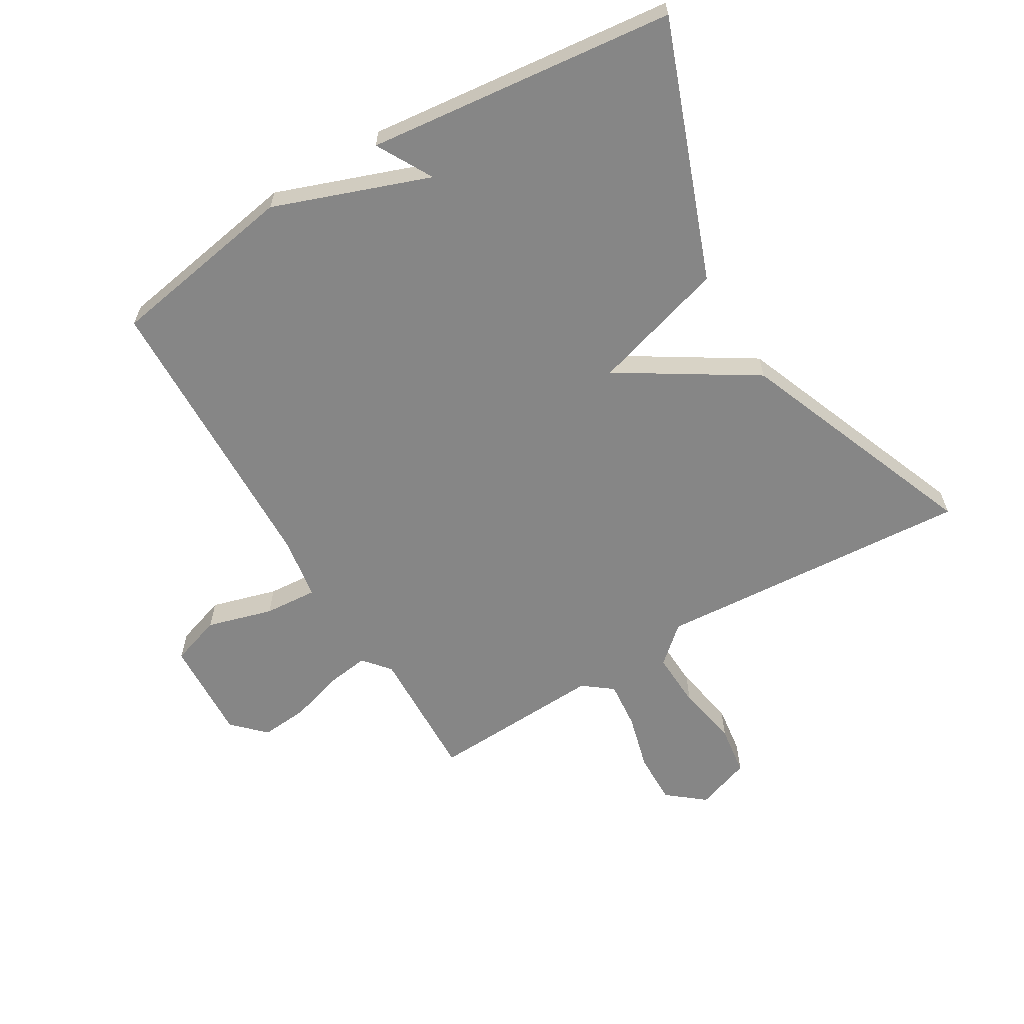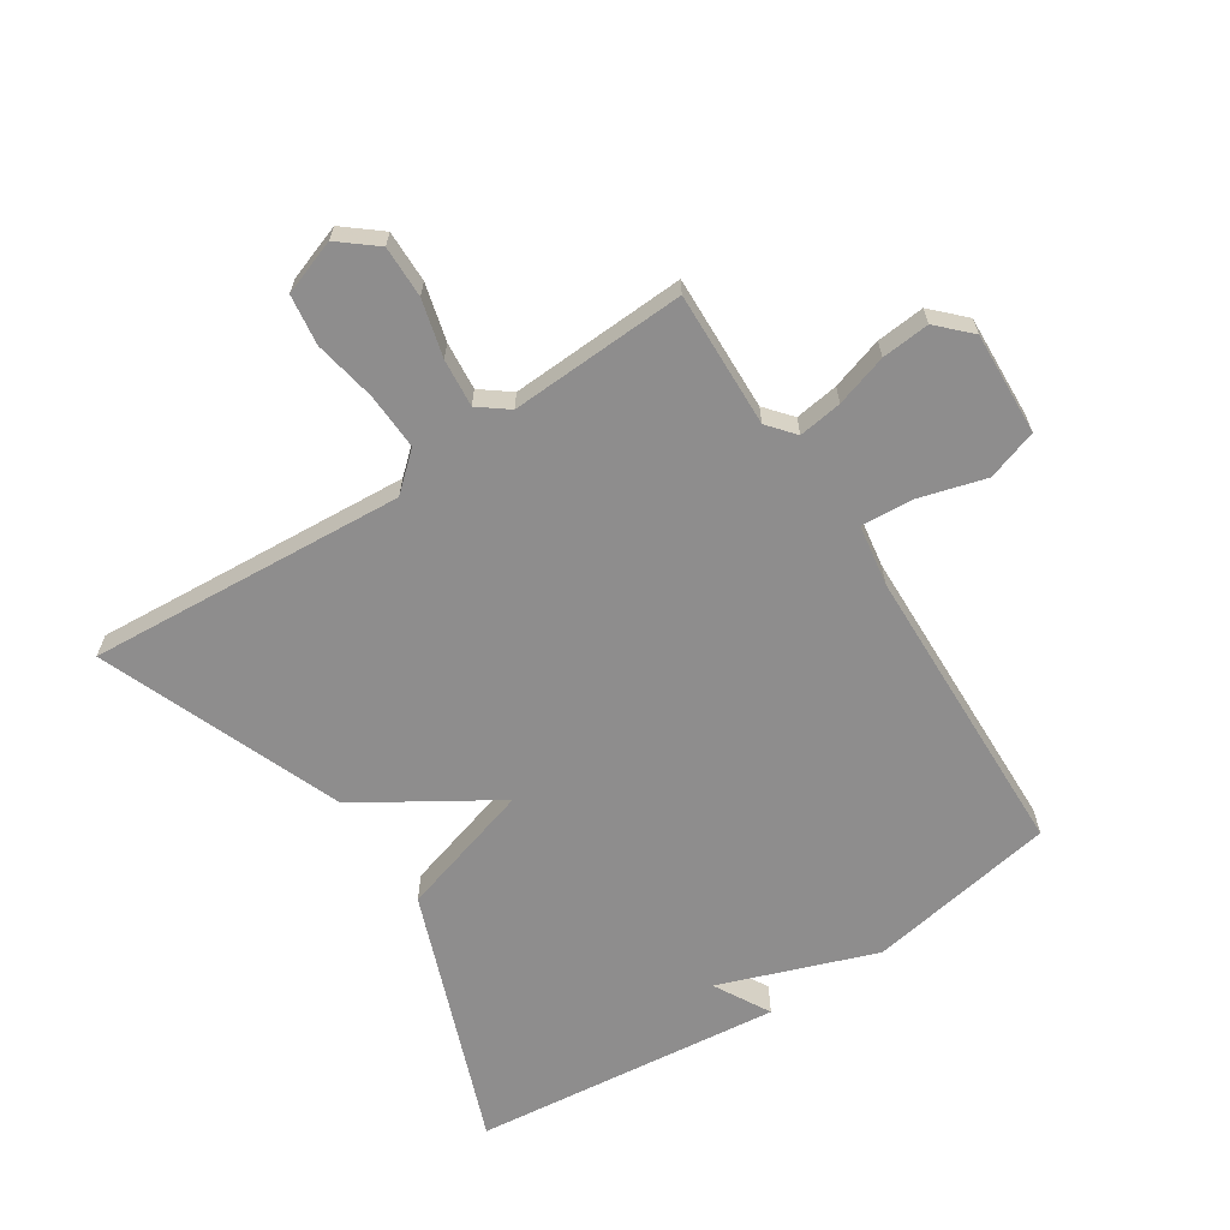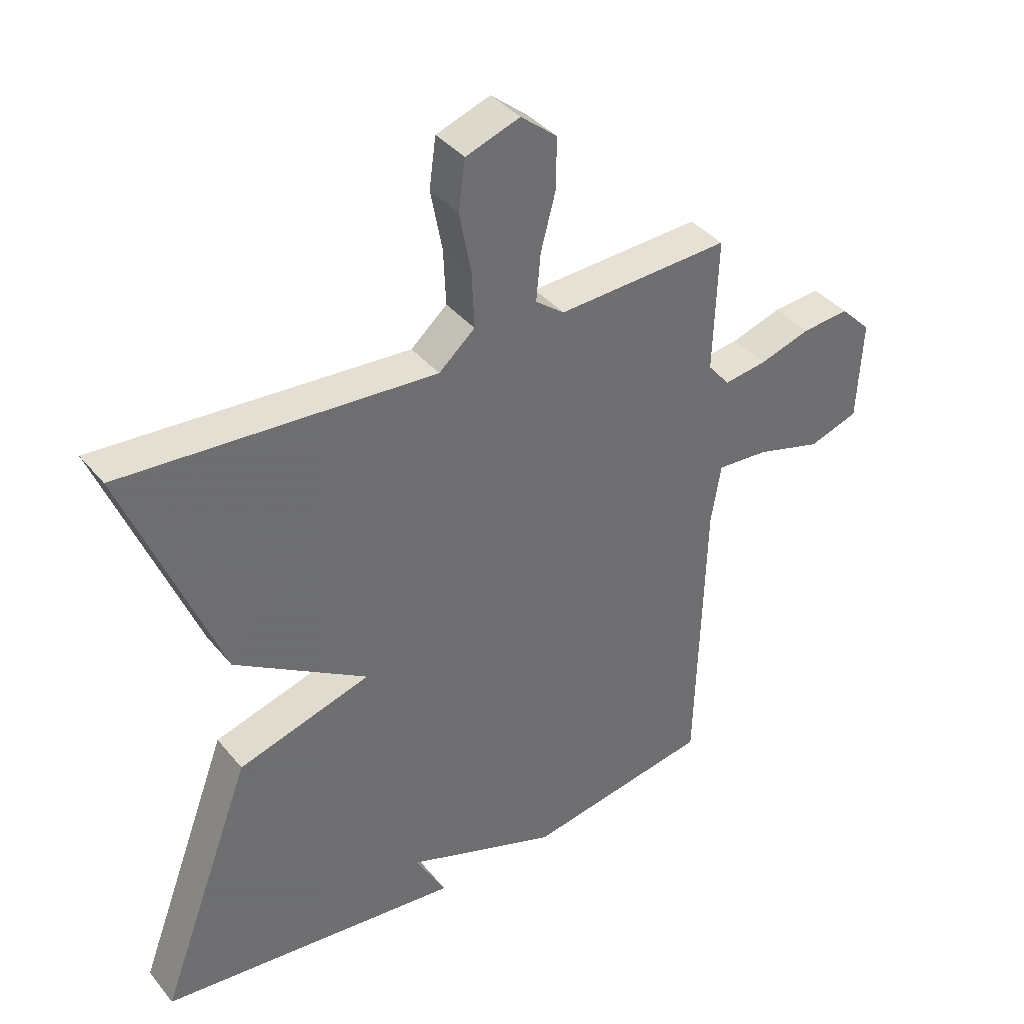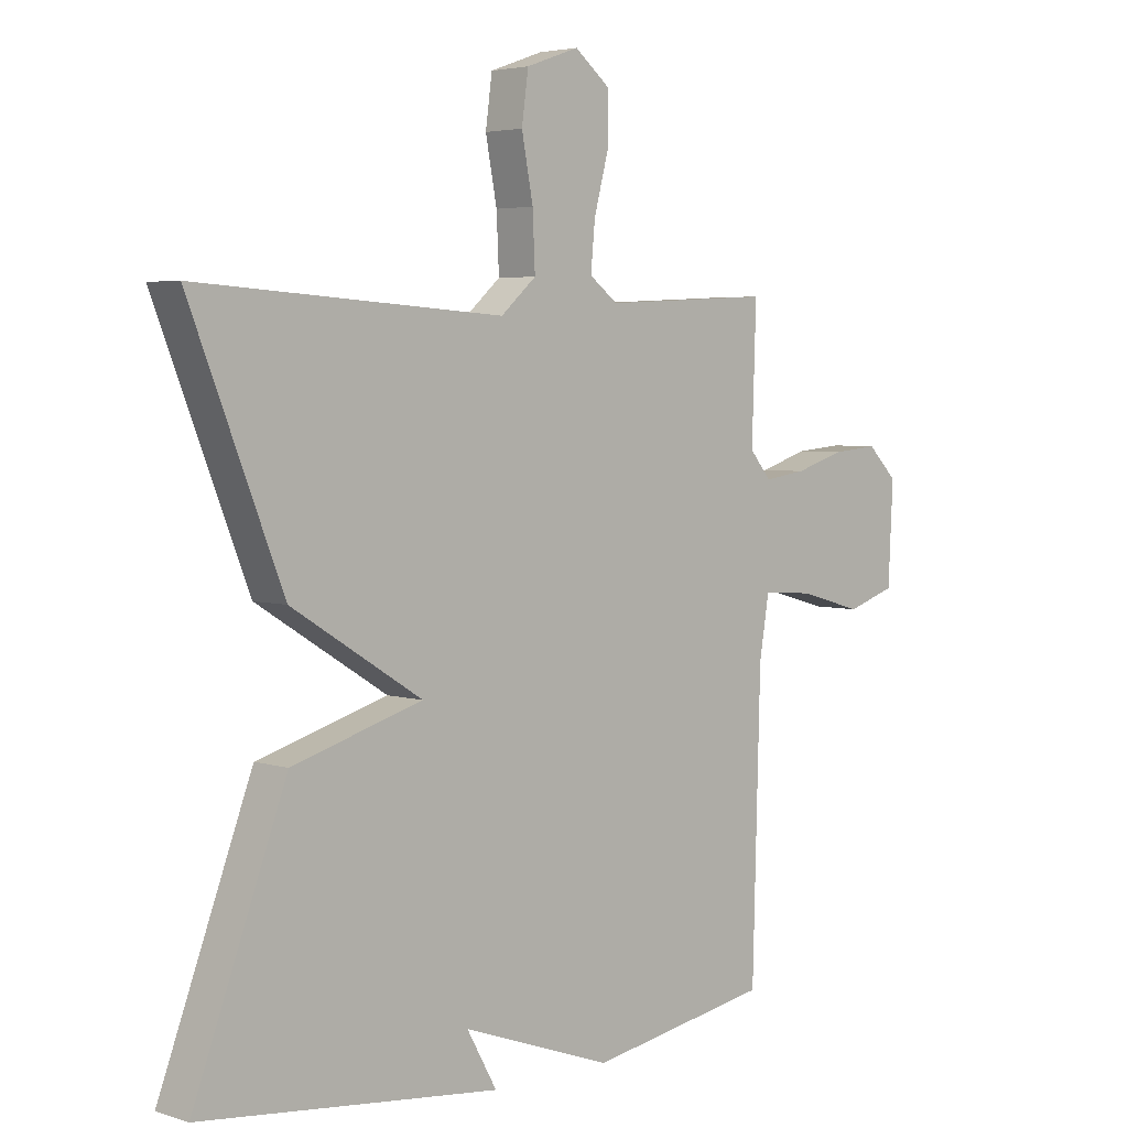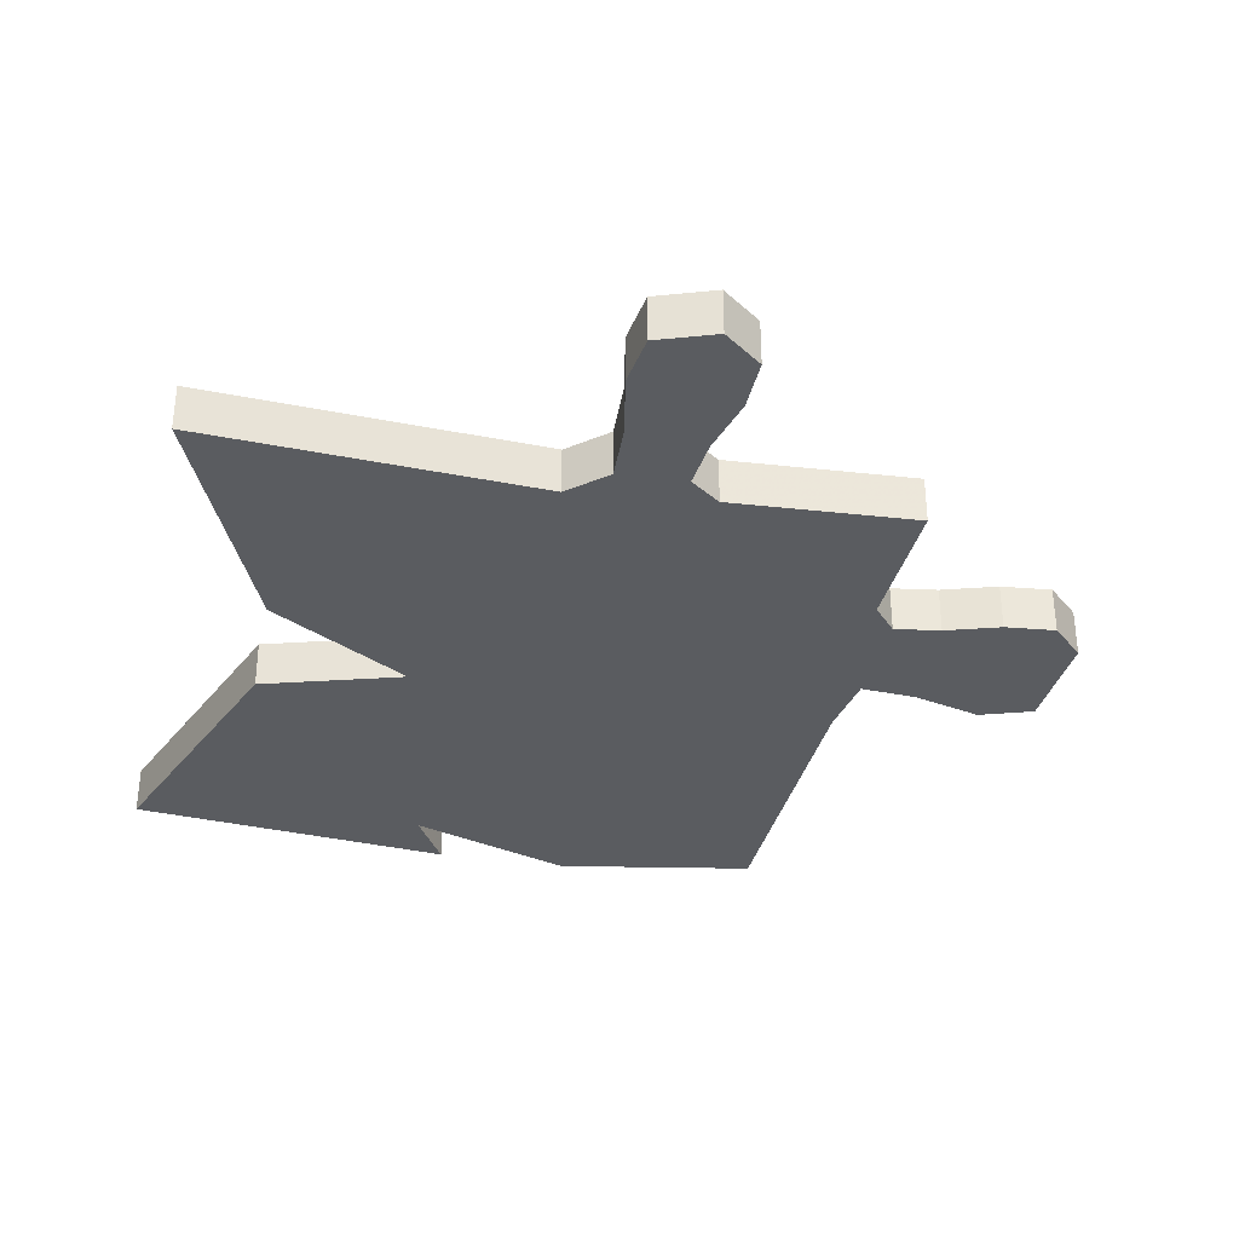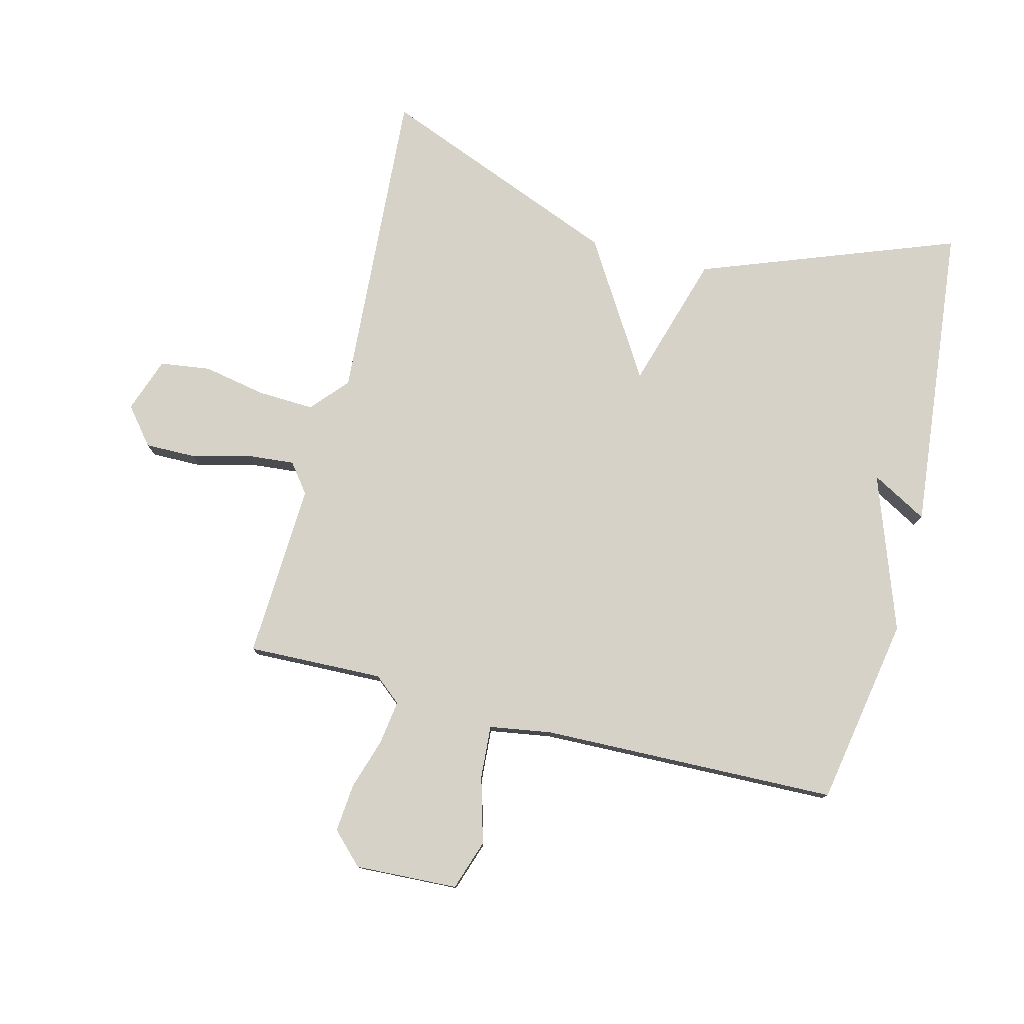
<metadata>
{"format":"obj","ext":"obj","renderer":"f3d","projection":"perspective","resolution":1024,"background":"white","views":[{"elev":-62.1,"azim":-149.3,"up":"+Y"},{"elev":-64.7,"azim":33.0,"up":"+Y"},{"elev":38.5,"azim":-34.7,"up":"+Z"},{"elev":4.1,"azim":-43.9,"up":"+Z"},{"elev":-33.7,"azim":-11.5,"up":"+Y"},{"elev":78.4,"azim":104.3,"up":"+Y"}]}
</metadata>
<code>
v -0.5 0.07 -0.5
v -0.346 0.07 -0.089
v -0.129 0.07 -0.024
v -0.346 0.07 0.111
v -0.5 0.07 0.5
v 0.009 0.07 0.466
v 0.068 0.07 0.518
v 0.064 0.07 0.609
v 0.045 0.07 0.709
v 0.056 0.07 0.79
v 0.144 0.07 0.821
v 0.203 0.07 0.773
v 0.202 0.07 0.69
v 0.178 0.07 0.599
v 0.171 0.07 0.522
v 0.218 0.07 0.486
v 0.5 0.07 0.5
v 0.493 0.07 0.282
v 0.529 0.07 0.239
v 0.599 0.07 0.249
v 0.682 0.07 0.275
v 0.759 0.07 0.282
v 0.809 0.07 0.232
v 0.801 0.07 0.067
v 0.72 0.07 0.04
v 0.614 0.07 0.07
v 0.529 0.07 0.076
v 0.513 0.07 -0.023
v 0.5 0.07 -0.5
v 0.196 0.07 -0.553
v -0.054 0.07 -0.463
v -0.004 0.07 -0.553
v -0.5 0 -0.5
v -0.346 0 -0.089
v -0.129 0 -0.024
v -0.346 0 0.111
v -0.5 0 0.5
v 0.009 0 0.466
v 0.068 0 0.518
v 0.064 0 0.609
v 0.045 0 0.709
v 0.056 0 0.79
v 0.144 0 0.821
v 0.203 0 0.773
v 0.202 0 0.69
v 0.178 0 0.599
v 0.171 0 0.522
v 0.218 0 0.486
v 0.5 0 0.5
v 0.493 0 0.282
v 0.529 0 0.239
v 0.599 0 0.249
v 0.682 0 0.275
v 0.759 0 0.282
v 0.809 0 0.232
v 0.801 0 0.067
v 0.72 0 0.04
v 0.614 0 0.07
v 0.529 0 0.076
v 0.513 0 -0.023
v 0.5 0 -0.5
v 0.196 0 -0.553
v -0.054 0 -0.463
v -0.004 0 -0.553
f 31 32 1 2
f 31 2 3
f 30 31 3
f 29 30 3
f 28 29 3
f 4 5 6
f 3 4 6
f 28 3 6
f 27 28 6
f 26 27 6 7
f 24 25 26
f 23 24 26
f 22 23 26
f 21 22 26
f 20 21 26
f 19 20 26
f 18 19 26 7
f 16 17 18
f 16 18 7
f 15 16 7
f 14 15 7 8
f 12 13 14
f 11 12 14
f 10 11 14
f 9 10 14
f 8 9 14
f 34 33 64 63
f 35 34 63
f 35 63 62
f 35 62 61
f 35 61 60
f 38 37 36
f 38 36 35
f 38 35 60
f 38 60 59
f 39 38 59 58
f 58 57 56
f 58 56 55
f 58 55 54
f 58 54 53
f 58 53 52
f 58 52 51
f 39 58 51 50
f 50 49 48
f 39 50 48
f 39 48 47
f 40 39 47 46
f 46 45 44
f 46 44 43
f 46 43 42
f 46 42 41
f 46 41 40
f 1 33 34 2
f 2 34 35 3
f 3 35 36 4
f 4 36 37 5
f 5 37 38 6
f 6 38 39 7
f 7 39 40 8
f 8 40 41 9
f 9 41 42 10
f 10 42 43 11
f 11 43 44 12
f 12 44 45 13
f 13 45 46 14
f 14 46 47 15
f 15 47 48 16
f 16 48 49 17
f 17 49 50 18
f 18 50 51 19
f 19 51 52 20
f 20 52 53 21
f 21 53 54 22
f 22 54 55 23
f 23 55 56 24
f 24 56 57 25
f 25 57 58 26
f 26 58 59 27
f 27 59 60 28
f 28 60 61 29
f 29 61 62 30
f 30 62 63 31
f 31 63 64 32
f 32 64 33 1

</code>
